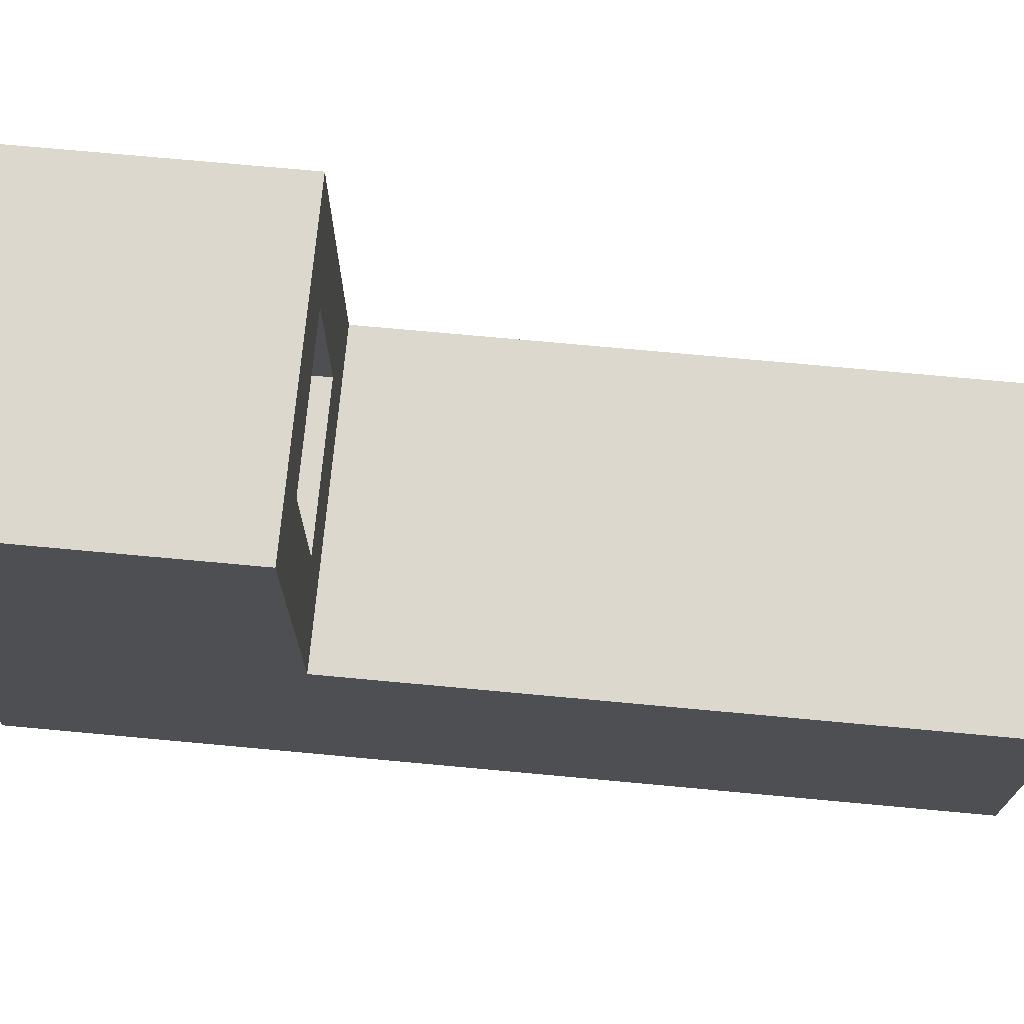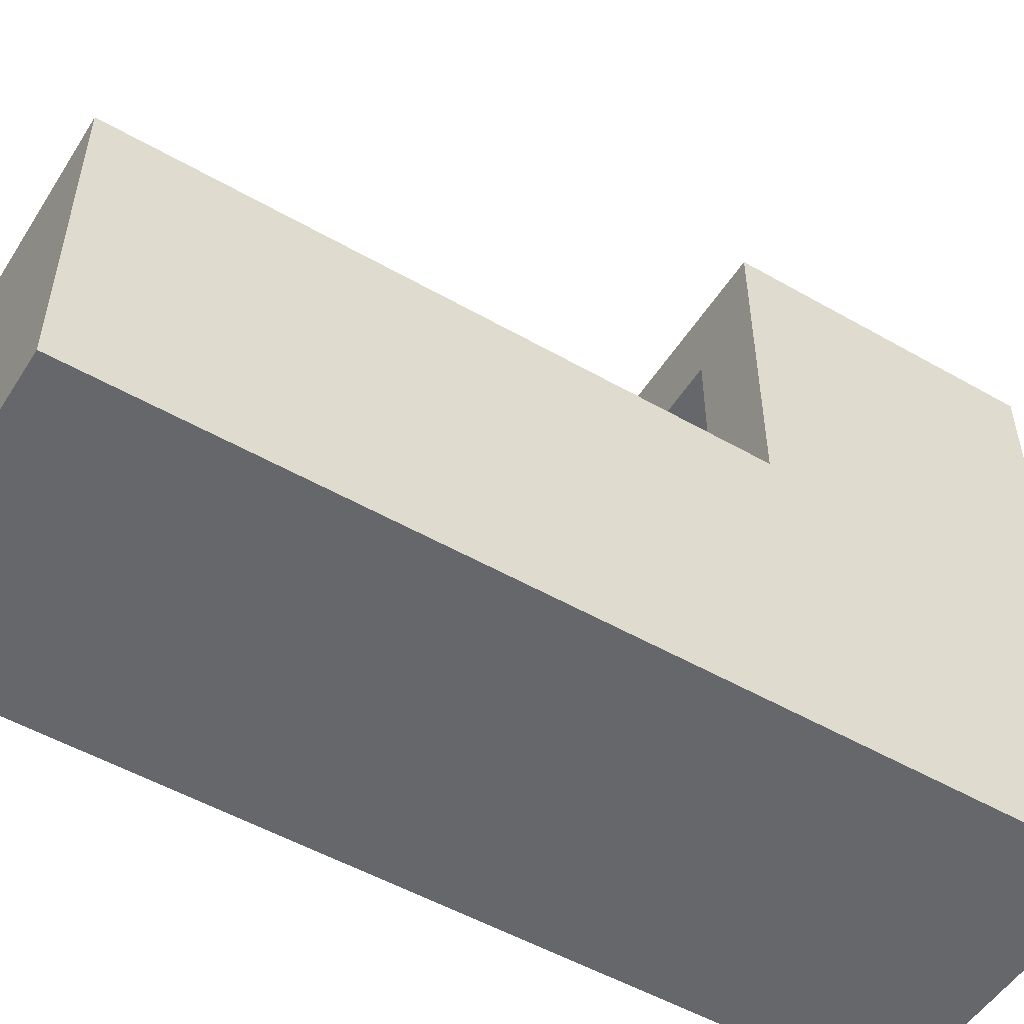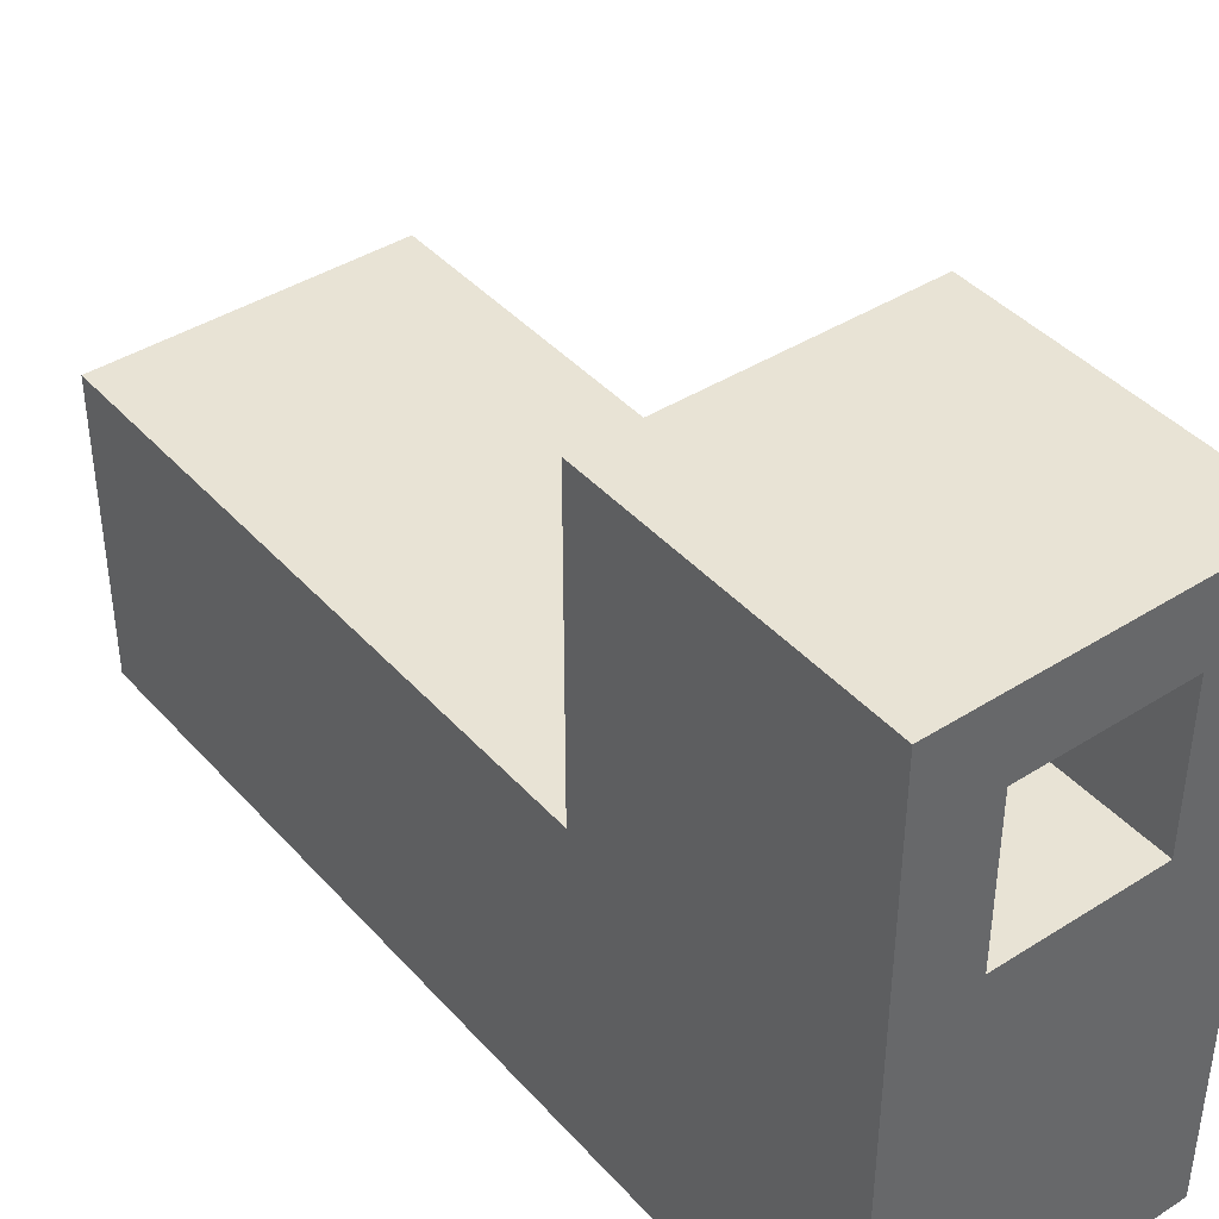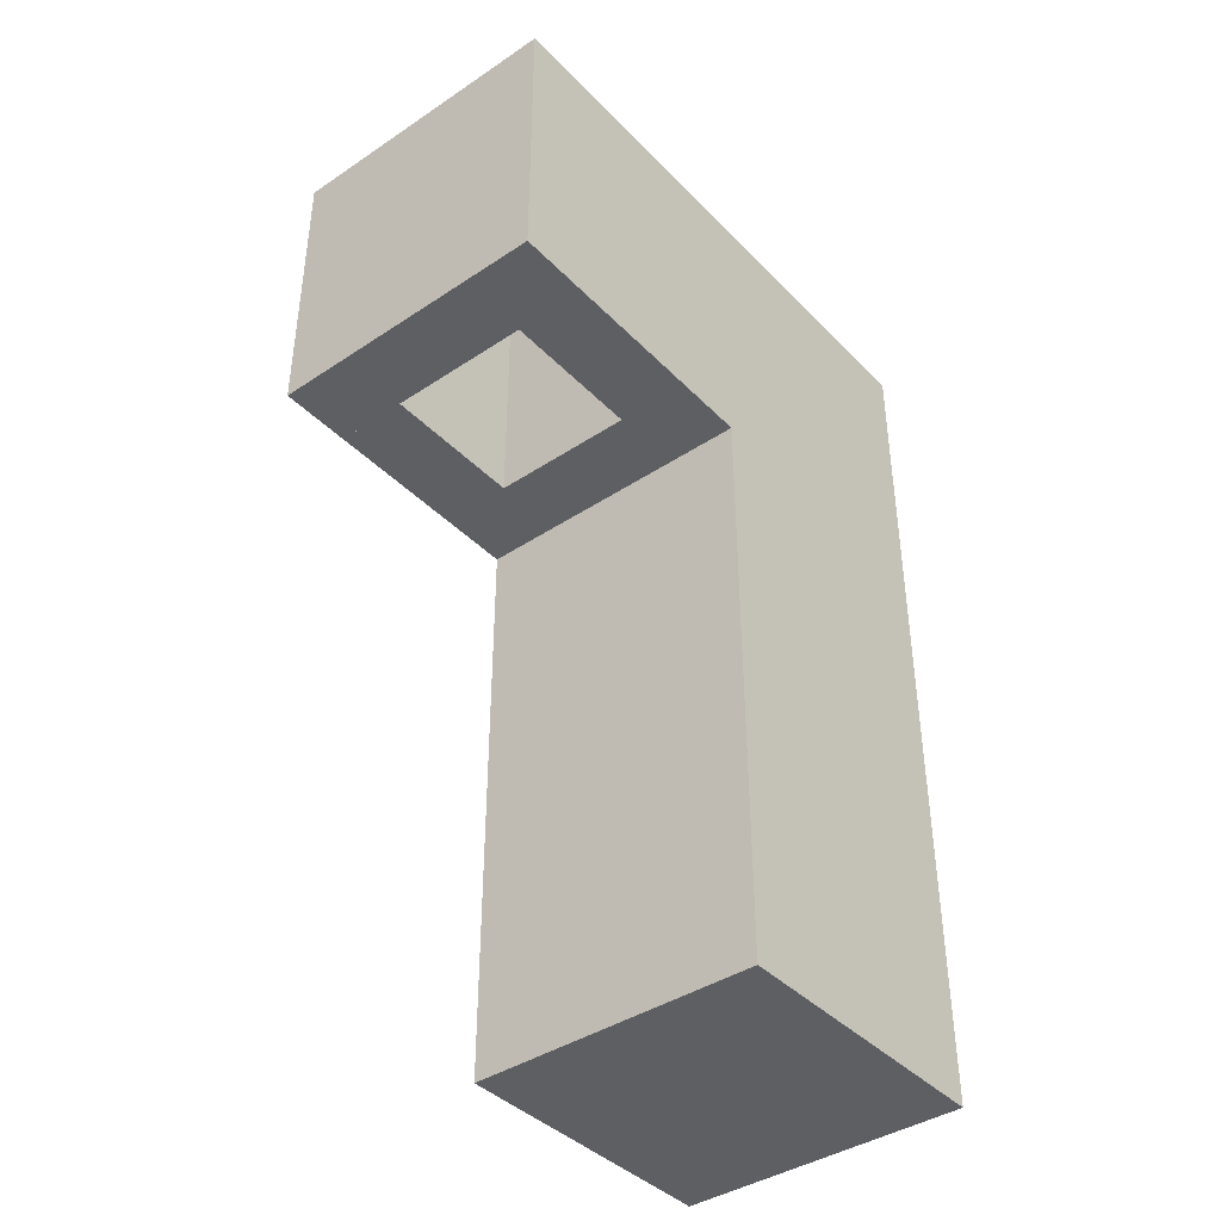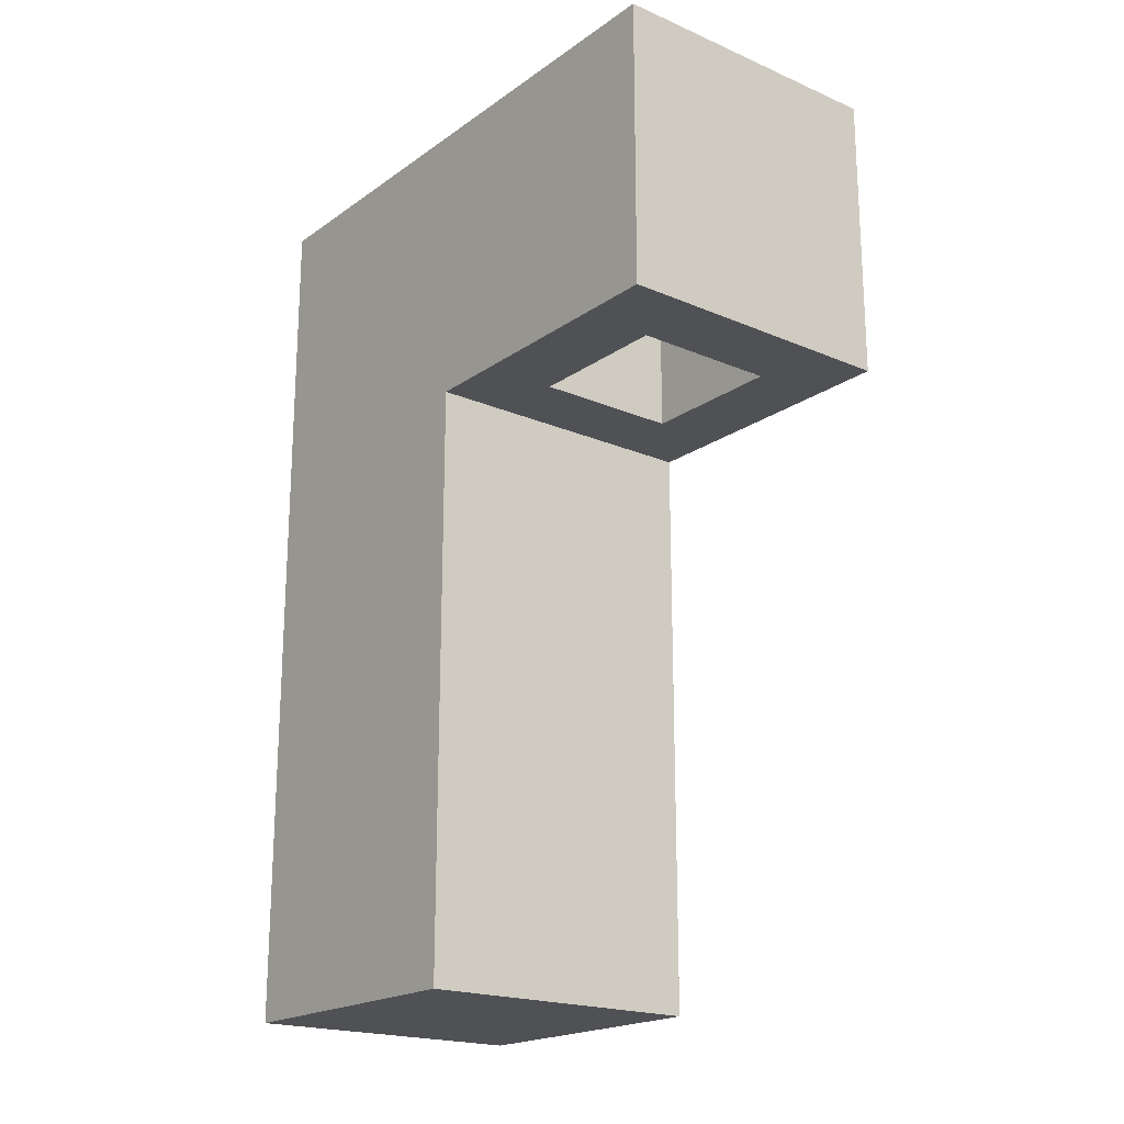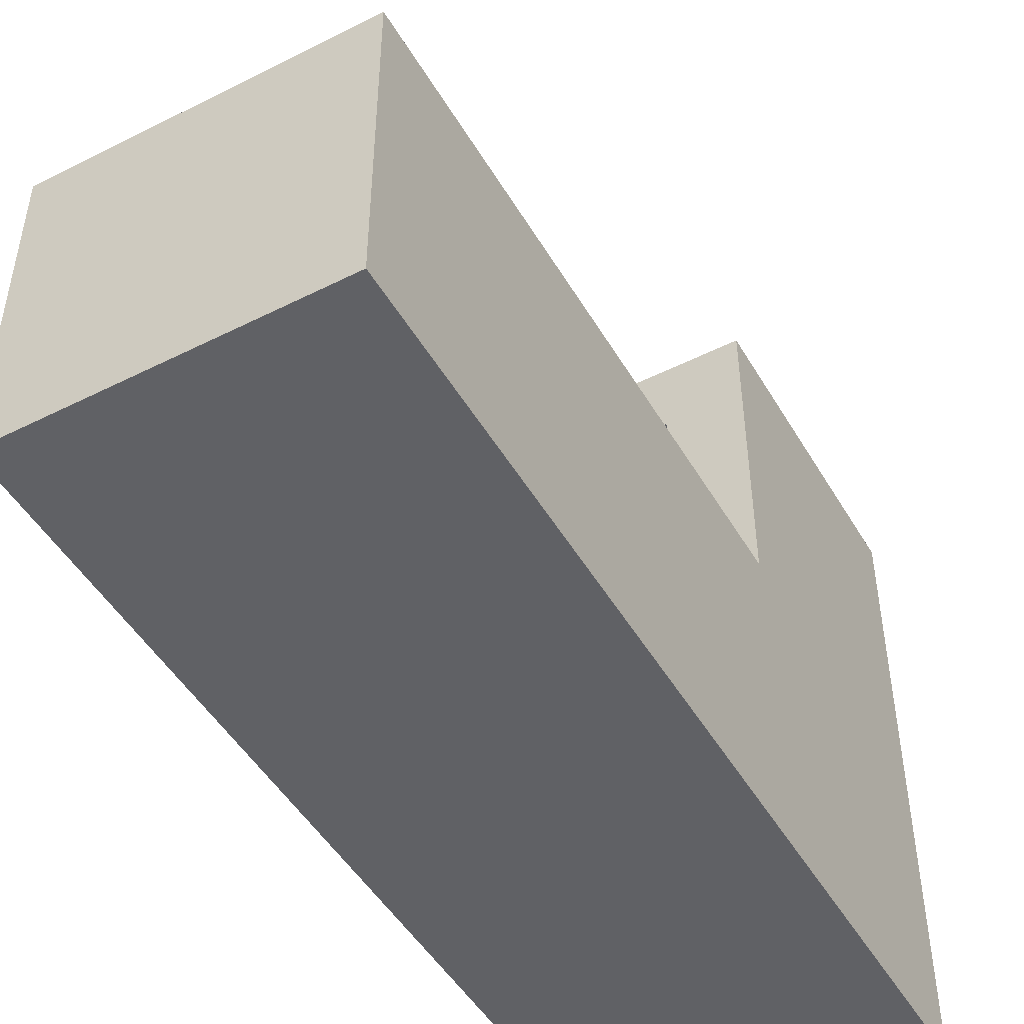
<metadata>
{"format":"obj","ext":"obj","renderer":"f3d","projection":"perspective","resolution":1024,"background":"white","views":[{"elev":72.4,"azim":95.3,"up":"+Y"},{"elev":-52.2,"azim":-121.7,"up":"+Y"},{"elev":41.2,"azim":-37.6,"up":"+Y"},{"elev":-40.6,"azim":-140.8,"up":"+Z"},{"elev":-19.9,"azim":141.7,"up":"+Z"},{"elev":-48.4,"azim":-150.7,"up":"+Y"}]}
</metadata>
<code>
g Model
v -5.333 -10.67 16
v -5.333 0 16
v -5.333 0 -16
v -5.333 -10.67 -16
f 1 2 3 4
v -5.333 0 16
v -5.333 10.67 16
v -5.333 10.67 5.333
v -5.333 0 5.333
f 5 6 7 8
v 2.667 2.667 16
v 2.667 8 16
v 2.667 8 5.333
v 2.667 2.667 5.333
f 9 10 11 12
v -2.667 2.667 5.333
v -2.667 8 5.333
v -2.667 8 16
v -2.667 2.667 16
f 13 14 15 16
v 5.333 -10.67 -16
v 5.333 0 -16
v 5.333 0 16
v 5.333 -10.67 16
f 17 18 19 20
v 5.333 0 5.333
v 5.333 10.67 5.333
v 5.333 10.67 16
v 5.333 0 16
f 21 22 23 24
v -5.333 -10.67 -16
v 5.333 -10.67 -16
v 5.333 -10.67 16
v -5.333 -10.67 16
f 25 26 27 28
v -2.667 8 5.333
v 2.667 8 5.333
v 2.667 8 16
v -2.667 8 16
f 29 30 31 32
v -5.333 0 5.333
v 5.333 0 5.333
v 5.333 0 -16
v -5.333 0 -16
f 33 34 35 36
v -2.667 2.667 16
v 2.667 2.667 16
v 2.667 2.667 5.333
v -2.667 2.667 5.333
f 37 38 39 40
v -5.333 10.67 16
v 5.333 10.67 16
v 5.333 10.67 5.333
v -5.333 10.67 5.333
f 41 42 43 44
v -5.333 0 -16
v 5.333 0 -16
v 5.333 -10.67 -16
v -5.333 -10.67 -16
f 45 46 47 48
v -5.333 2.667 5.333
v 5.333 2.667 5.333
v 5.333 0 5.333
v -5.333 0 5.333
f 49 50 51 52
v -5.333 10.67 5.333
v 5.333 10.67 5.333
v 5.333 8 5.333
v -5.333 8 5.333
f 53 54 55 56
v -5.333 8 5.333
v -2.667 8 5.333
v -2.667 2.667 5.333
v -5.333 2.667 5.333
f 57 58 59 60
v 2.667 8 5.333
v 5.333 8 5.333
v 5.333 2.667 5.333
v 2.667 2.667 5.333
f 61 62 63 64
v -5.333 -10.67 16
v 5.333 -10.67 16
v 5.333 2.667 16
v -5.333 2.667 16
f 65 66 67 68
v -5.333 8 16
v 5.333 8 16
v 5.333 10.67 16
v -5.333 10.67 16
f 69 70 71 72
v -5.333 2.667 16
v -2.667 2.667 16
v -2.667 8 16
v -5.333 8 16
f 73 74 75 76
v 2.667 2.667 16
v 5.333 2.667 16
v 5.333 8 16
v 2.667 8 16
f 77 78 79 80

</code>
